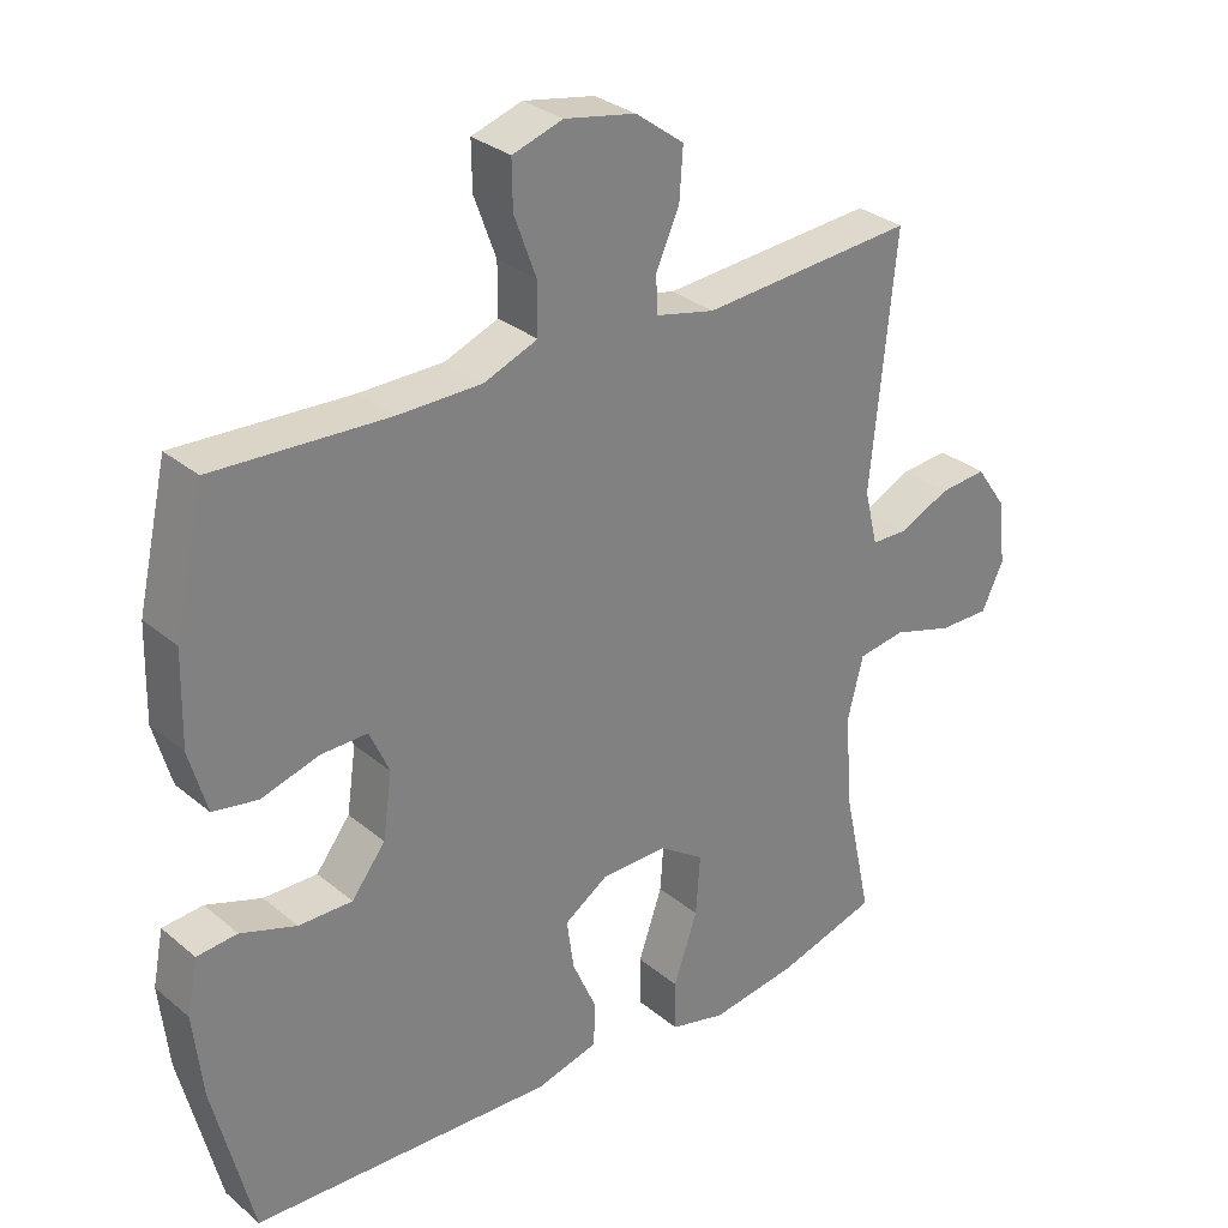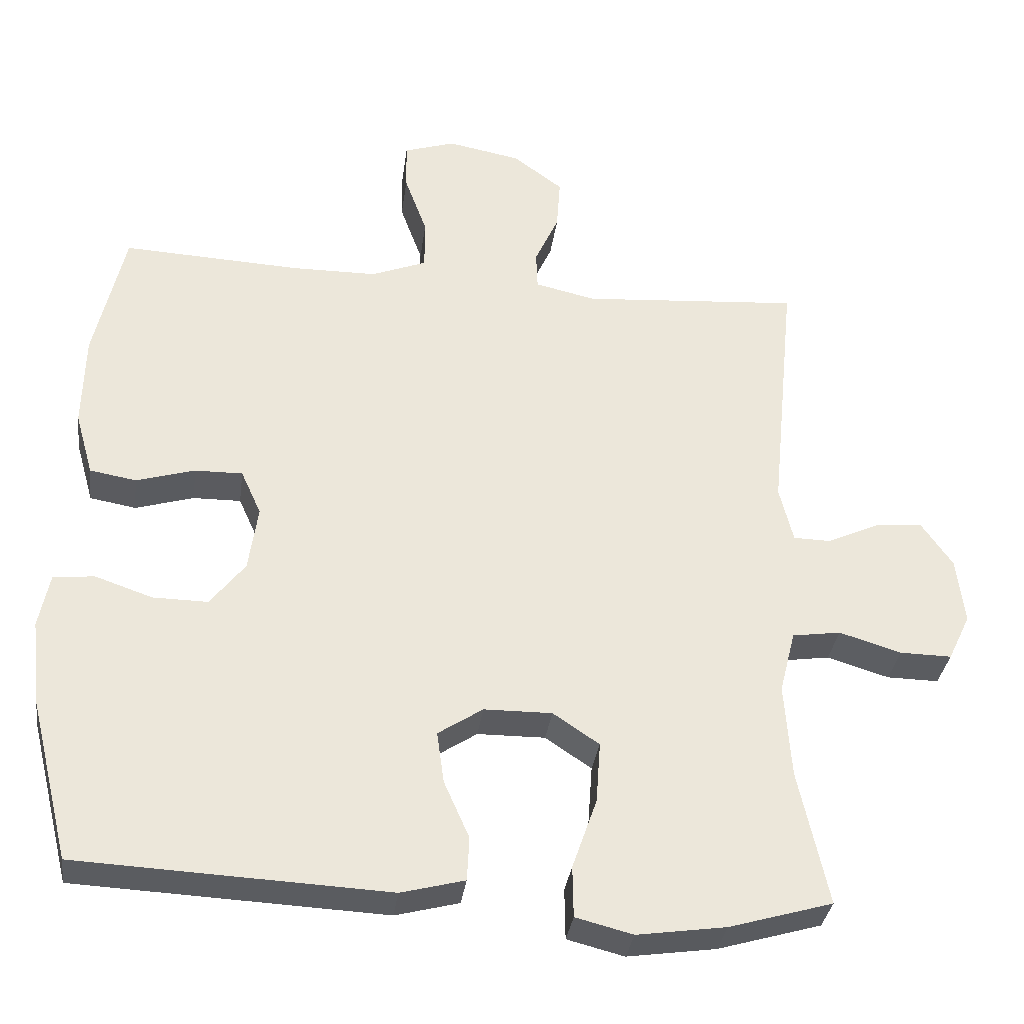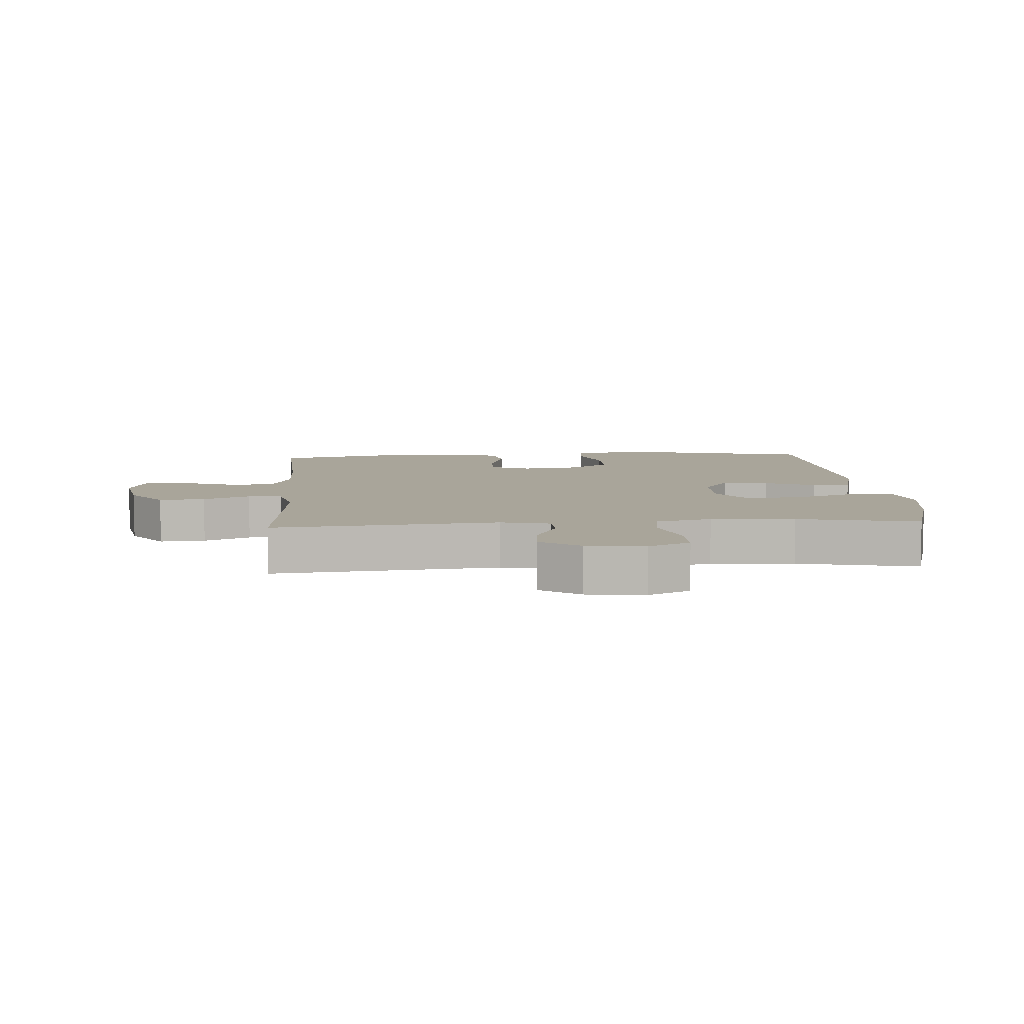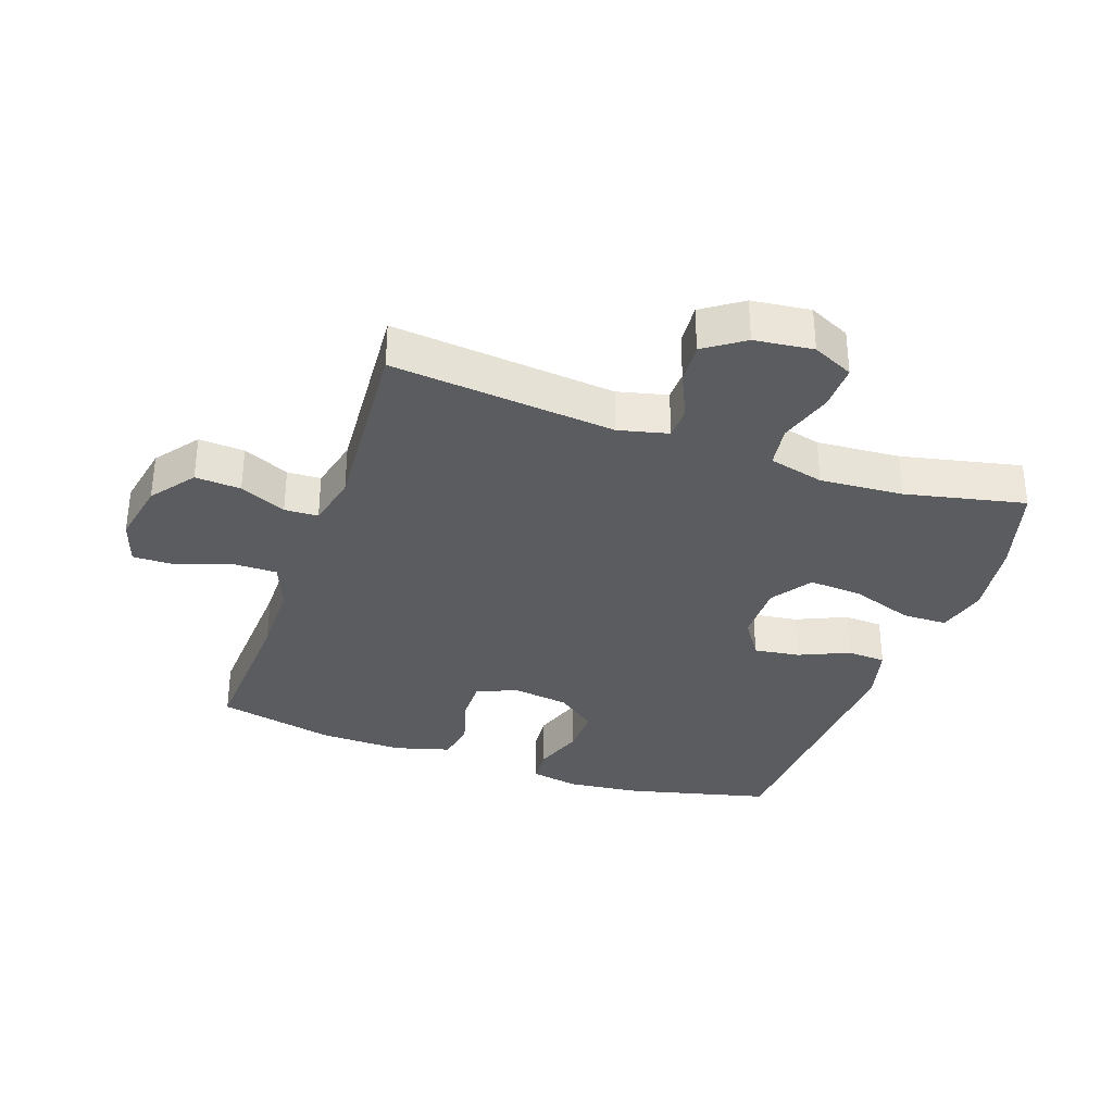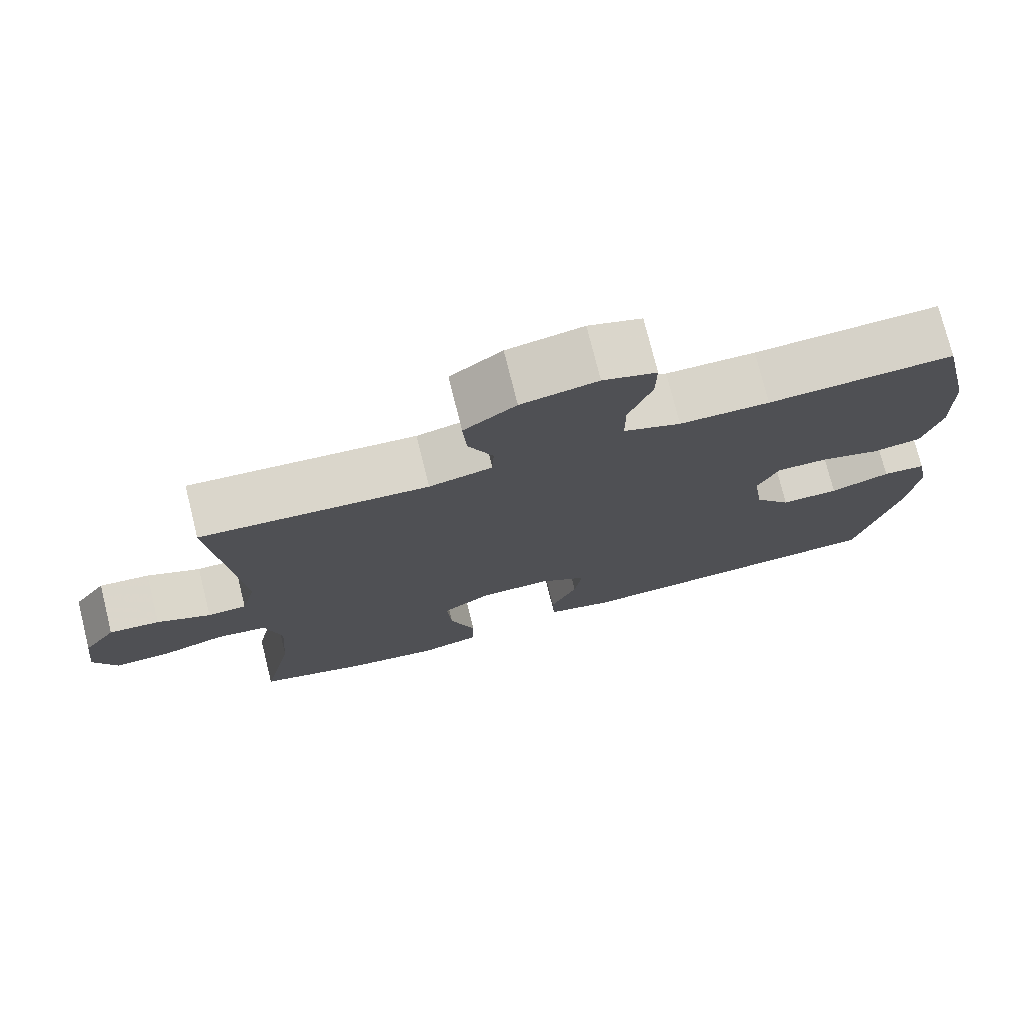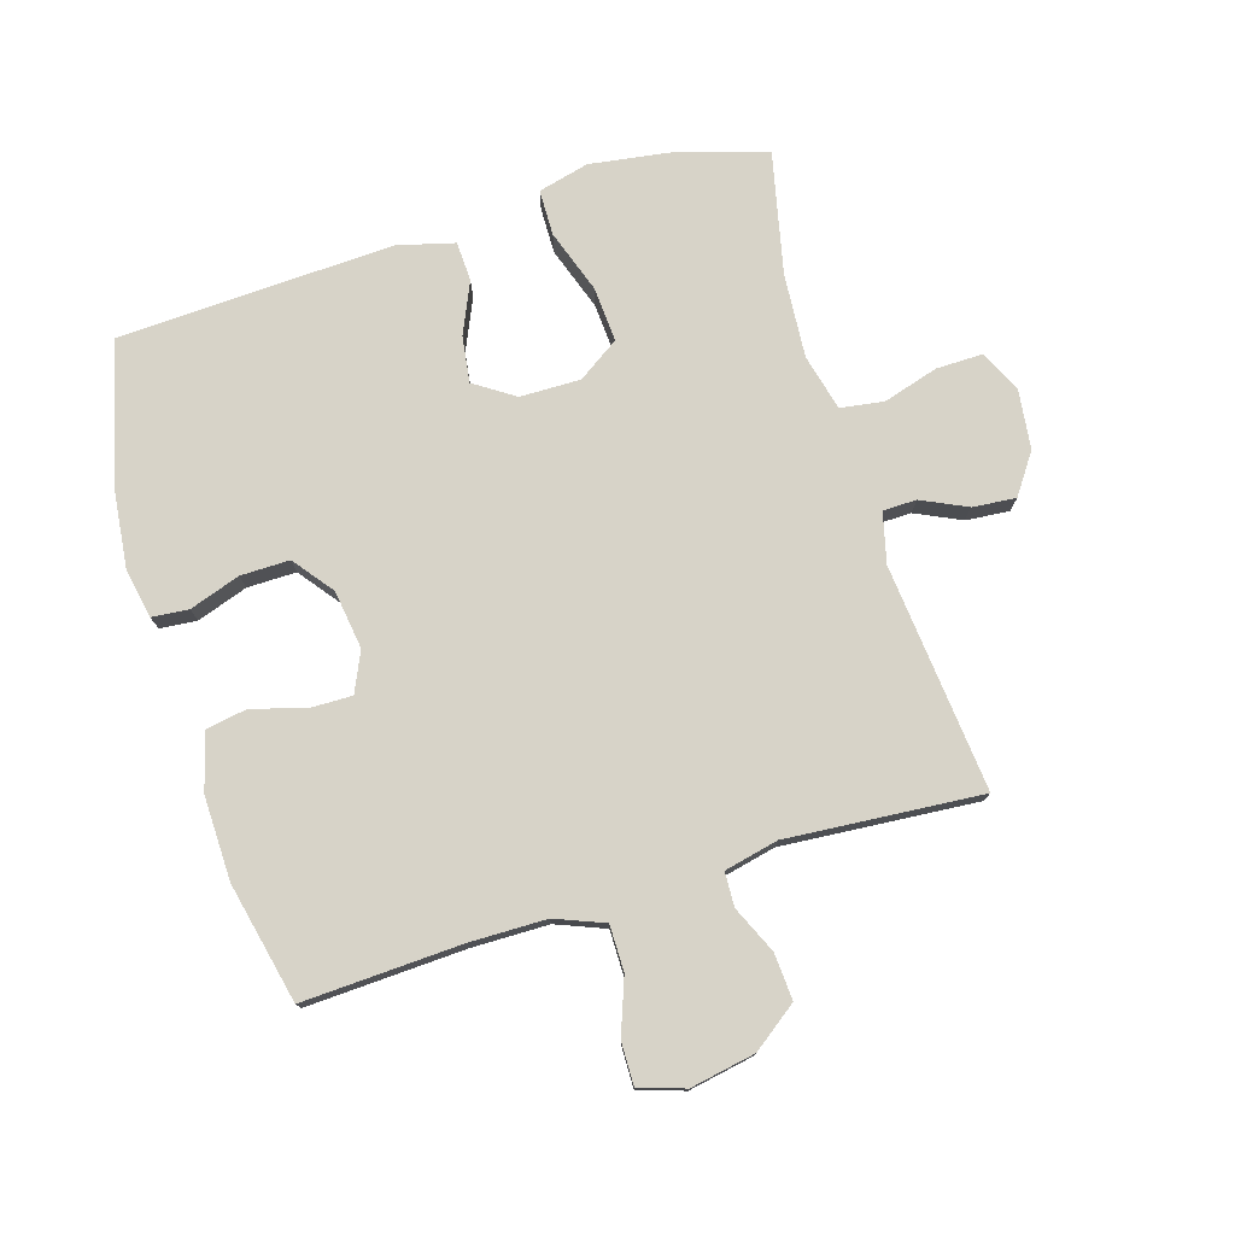
<metadata>
{"format":"obj","ext":"obj","renderer":"f3d","projection":"perspective","resolution":1024,"background":"white","views":[{"elev":30.4,"azim":-40.1,"up":"+Z"},{"elev":-33.6,"azim":-7.6,"up":"+Z"},{"elev":7.5,"azim":86.0,"up":"+Y"},{"elev":-33.7,"azim":70.6,"up":"+Y"},{"elev":75.6,"azim":166.0,"up":"+Z"},{"elev":76.7,"azim":-16.9,"up":"+Y"}]}
</metadata>
<code>
v 0.5 0.07 0.5
v 0.465 0.07 0.148
v 0.484 0.07 0.07
v 0.536 0.07 0.069
v 0.607 0.07 0.102
v 0.674 0.07 0.108
v 0.717 0.07 0.046
v 0.728 0.07 -0.046
v 0.697 0.07 -0.111
v 0.625 0.07 -0.11
v 0.539 0.07 -0.084
v 0.472 0.07 -0.094
v 0.45 0.07 -0.181
v 0.459 0.07 -0.312
v 0.5 0.07 -0.5
v 0.357 0.07 -0.542
v 0.234 0.07 -0.56
v 0.155 0.07 -0.54
v 0.154 0.07 -0.469
v 0.188 0.07 -0.371
v 0.194 0.07 -0.286
v 0.13 0.07 -0.243
v 0.036 0.07 -0.244
v -0.026 0.07 -0.285
v -0.016 0.07 -0.357
v 0.019 0.07 -0.436
v 0.016 0.07 -0.497
v -0.072 0.07 -0.52
v -0.5 0.07 -0.5
v -0.556 0.07 -0.275
v -0.569 0.07 -0.158
v -0.554 0.07 -0.082
v -0.497 0.07 -0.077
v -0.418 0.07 -0.104
v -0.342 0.07 -0.105
v -0.294 0.07 -0.043
v -0.281 0.07 0.048
v -0.309 0.07 0.11
v -0.375 0.07 0.109
v -0.456 0.07 0.085
v -0.52 0.07 0.096
v -0.545 0.07 0.184
v -0.542 0.07 0.314
v -0.5 0.07 0.5
v -0.254 0.07 0.488
v -0.135 0.07 0.489
v -0.059 0.07 0.519
v -0.059 0.07 0.59
v -0.09 0.07 0.675
v -0.091 0.07 0.741
v -0.02 0.07 0.764
v 0.081 0.07 0.745
v 0.15 0.07 0.694
v 0.145 0.07 0.622
v 0.112 0.07 0.549
v 0.114 0.07 0.496
v 0.198 0.07 0.477
v 0.5 0 0.5
v 0.465 0 0.148
v 0.484 0 0.07
v 0.536 0 0.069
v 0.607 0 0.102
v 0.674 0 0.108
v 0.717 0 0.046
v 0.728 0 -0.046
v 0.697 0 -0.111
v 0.625 0 -0.11
v 0.539 0 -0.084
v 0.472 0 -0.094
v 0.45 0 -0.181
v 0.459 0 -0.312
v 0.5 0 -0.5
v 0.357 0 -0.542
v 0.234 0 -0.56
v 0.155 0 -0.54
v 0.154 0 -0.469
v 0.188 0 -0.371
v 0.194 0 -0.286
v 0.13 0 -0.243
v 0.036 0 -0.244
v -0.026 0 -0.285
v -0.016 0 -0.357
v 0.019 0 -0.436
v 0.016 0 -0.497
v -0.072 0 -0.52
v -0.5 0 -0.5
v -0.556 0 -0.275
v -0.569 0 -0.158
v -0.554 0 -0.082
v -0.497 0 -0.077
v -0.418 0 -0.104
v -0.342 0 -0.105
v -0.294 0 -0.043
v -0.281 0 0.048
v -0.309 0 0.11
v -0.375 0 0.109
v -0.456 0 0.085
v -0.52 0 0.096
v -0.545 0 0.184
v -0.542 0 0.314
v -0.5 0 0.5
v -0.254 0 0.488
v -0.135 0 0.489
v -0.059 0 0.519
v -0.059 0 0.59
v -0.09 0 0.675
v -0.091 0 0.741
v -0.02 0 0.764
v 0.081 0 0.745
v 0.15 0 0.694
v 0.145 0 0.622
v 0.112 0 0.549
v 0.114 0 0.496
v 0.198 0 0.477
f 52 53 54 55
f 52 55 56
f 51 52 56
f 48 49 50 51
f 47 48 51 56
f 46 47 56 57
f 42 43 44 45
f 42 45 46 57
f 39 40 41 42
f 38 39 42 57
f 31 32 33 34
f 31 34 35
f 30 31 35
f 29 30 35
f 28 29 35 36
f 25 26 27 28
f 24 25 28 36
f 17 18 19 20
f 17 20 21
f 14 15 16 17
f 13 14 17 21
f 12 13 21 22
f 8 9 10 11
f 8 11 12
f 7 8 12
f 4 5 6 7
f 3 4 7 12
f 2 3 12 22
f 37 38 57 1
f 23 24 36 37
f 22 23 37
f 1 2 22 37
f 112 111 110 109
f 113 112 109
f 113 109 108
f 108 107 106 105
f 113 108 105 104
f 114 113 104 103
f 102 101 100 99
f 114 103 102 99
f 99 98 97 96
f 114 99 96 95
f 91 90 89 88
f 92 91 88
f 92 88 87
f 92 87 86
f 93 92 86 85
f 85 84 83 82
f 93 85 82 81
f 77 76 75 74
f 78 77 74
f 74 73 72 71
f 78 74 71 70
f 79 78 70 69
f 68 67 66 65
f 69 68 65
f 69 65 64
f 64 63 62 61
f 69 64 61 60
f 79 69 60 59
f 58 114 95 94
f 94 93 81 80
f 94 80 79
f 94 79 59 58
f 1 58 59 2
f 2 59 60 3
f 3 60 61 4
f 4 61 62 5
f 5 62 63 6
f 6 63 64 7
f 7 64 65 8
f 8 65 66 9
f 9 66 67 10
f 10 67 68 11
f 11 68 69 12
f 12 69 70 13
f 13 70 71 14
f 14 71 72 15
f 15 72 73 16
f 16 73 74 17
f 17 74 75 18
f 18 75 76 19
f 19 76 77 20
f 20 77 78 21
f 21 78 79 22
f 22 79 80 23
f 23 80 81 24
f 24 81 82 25
f 25 82 83 26
f 26 83 84 27
f 27 84 85 28
f 28 85 86 29
f 29 86 87 30
f 30 87 88 31
f 31 88 89 32
f 32 89 90 33
f 33 90 91 34
f 34 91 92 35
f 35 92 93 36
f 36 93 94 37
f 37 94 95 38
f 38 95 96 39
f 39 96 97 40
f 40 97 98 41
f 41 98 99 42
f 42 99 100 43
f 43 100 101 44
f 44 101 102 45
f 45 102 103 46
f 46 103 104 47
f 47 104 105 48
f 48 105 106 49
f 49 106 107 50
f 50 107 108 51
f 51 108 109 52
f 52 109 110 53
f 53 110 111 54
f 54 111 112 55
f 55 112 113 56
f 56 113 114 57
f 57 114 58 1

</code>
